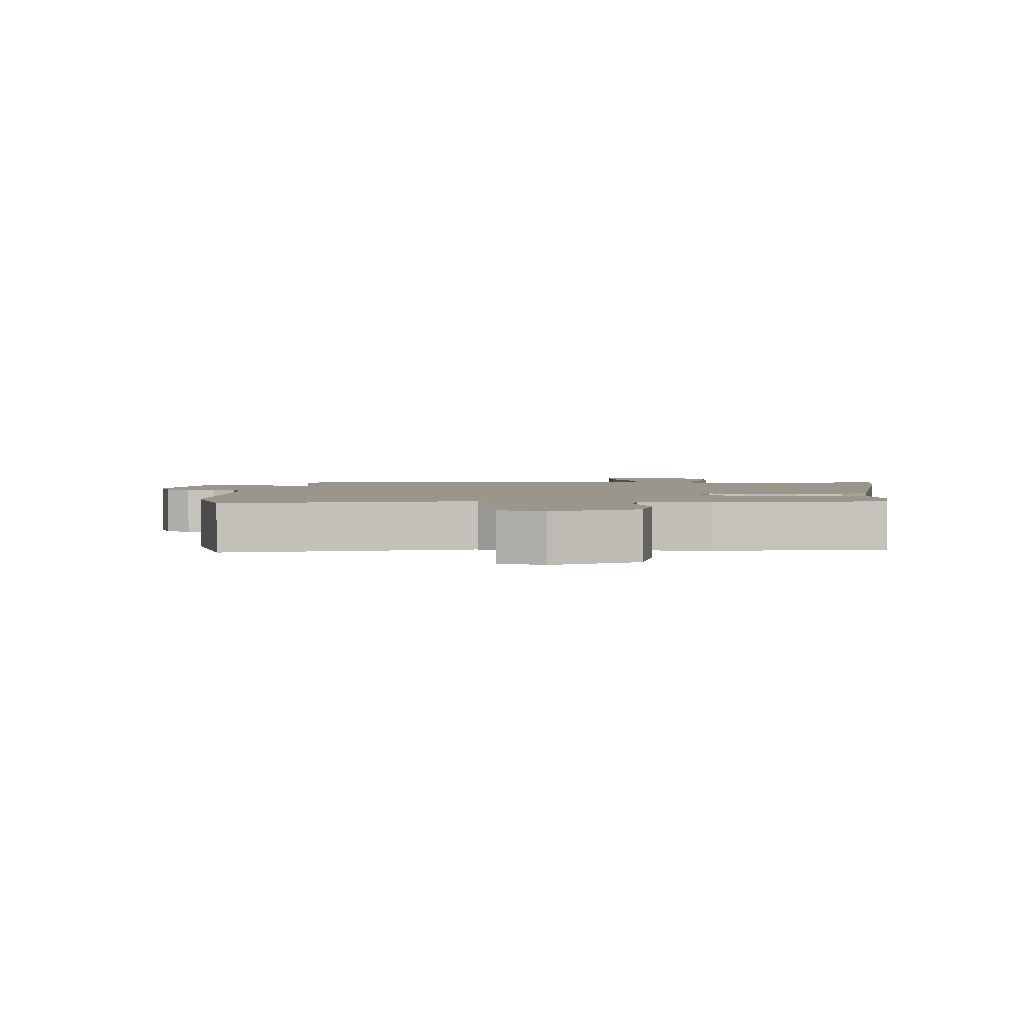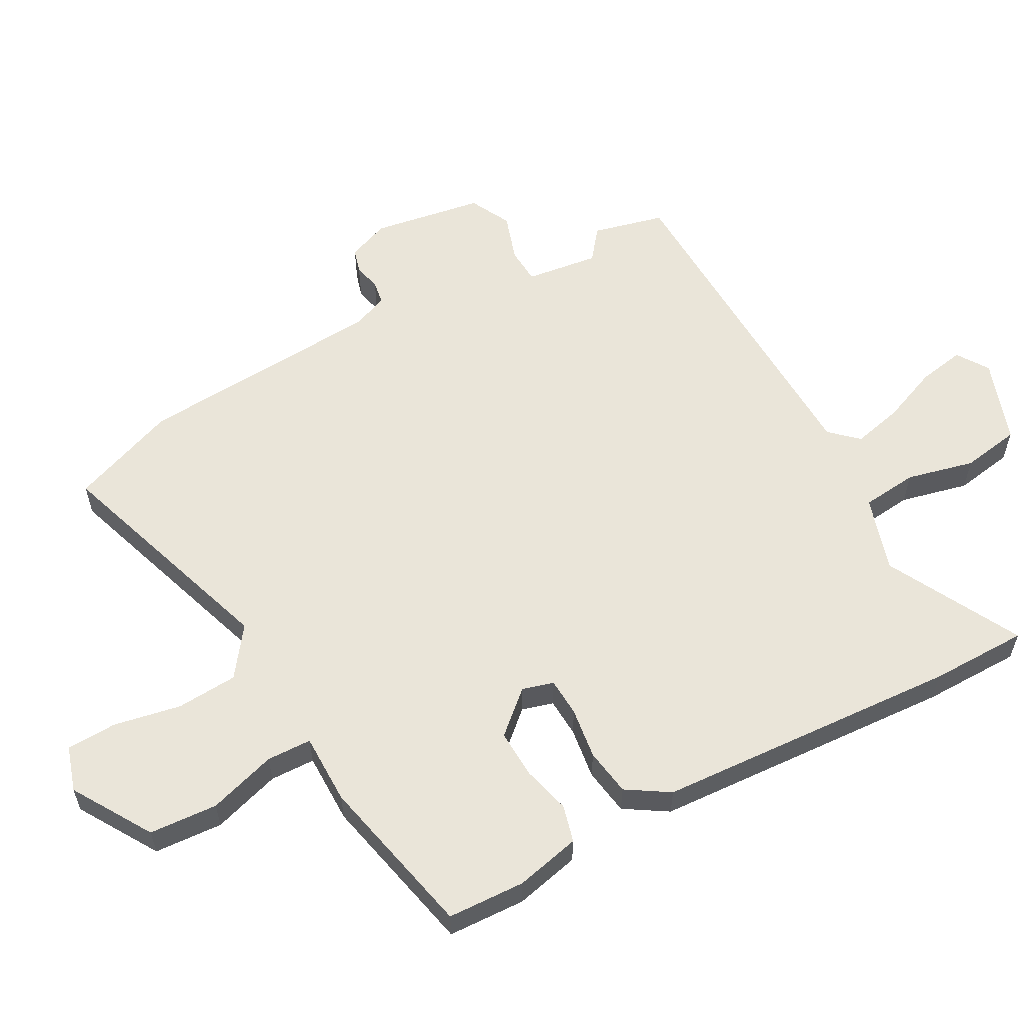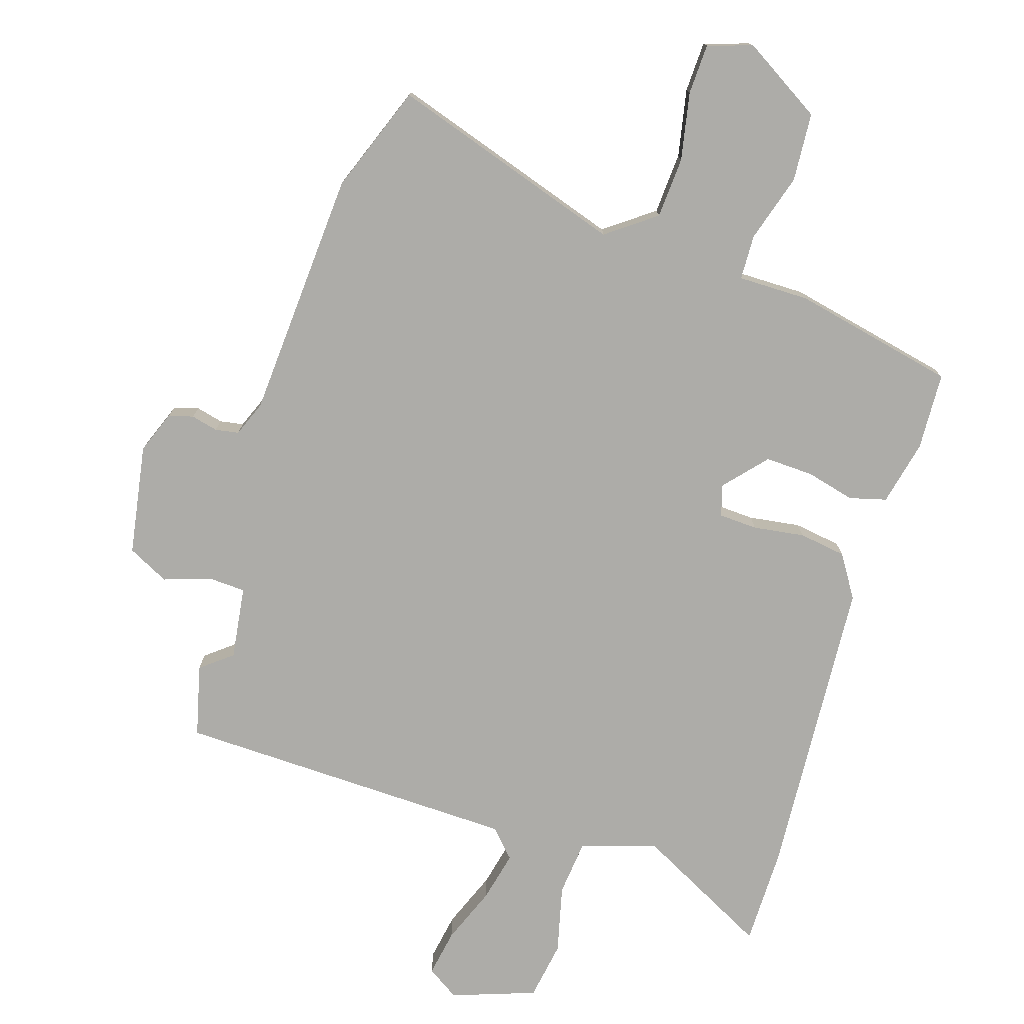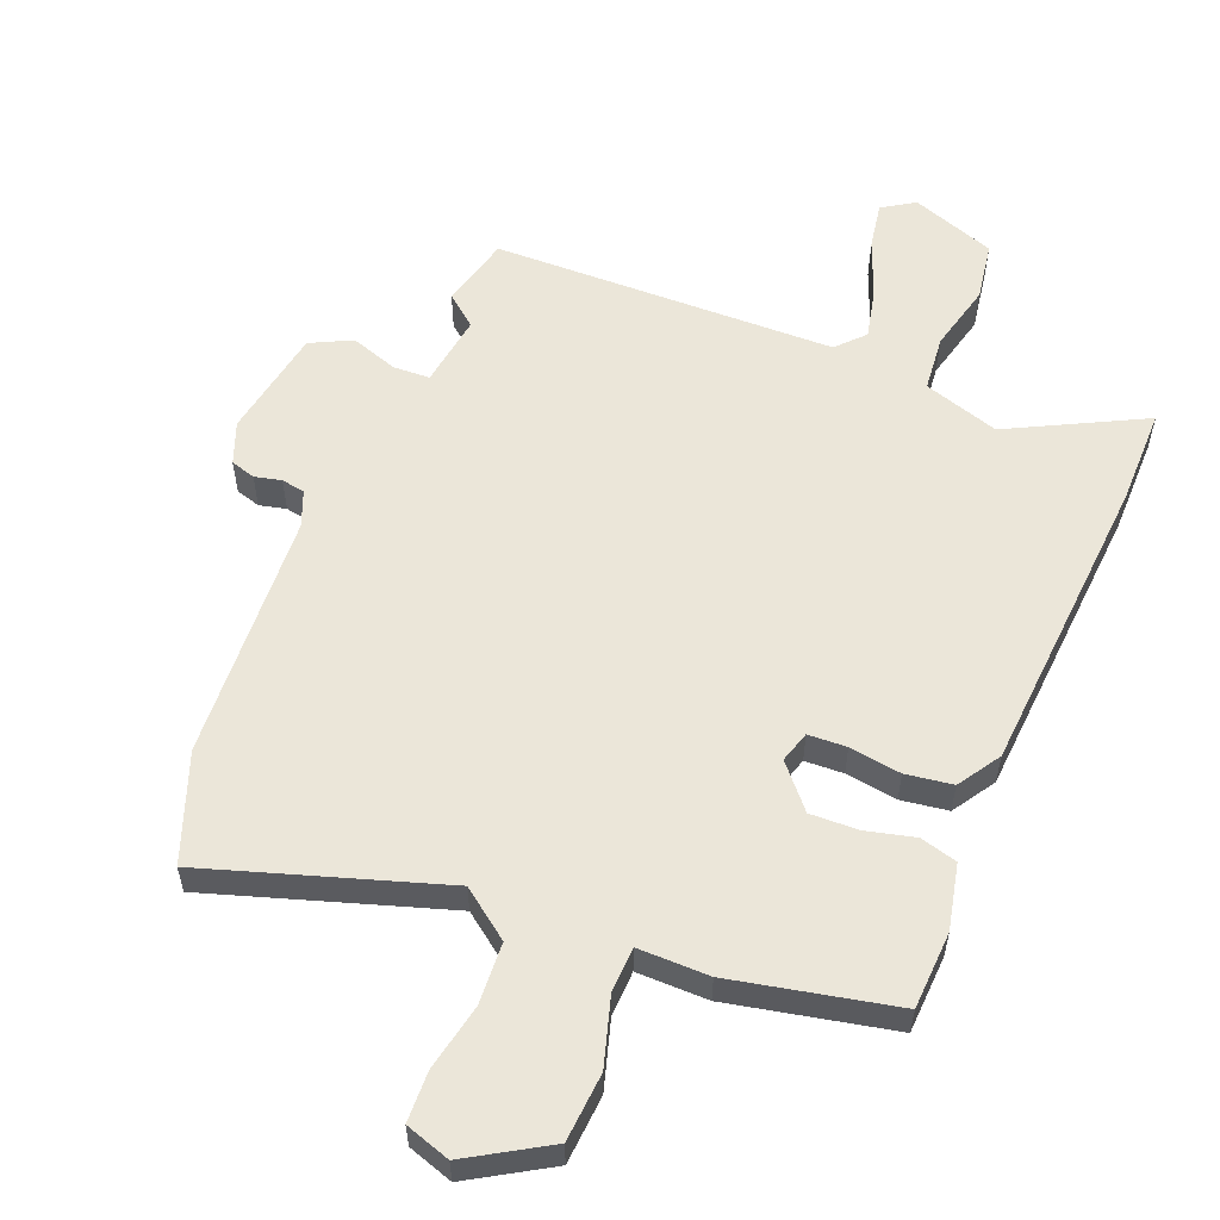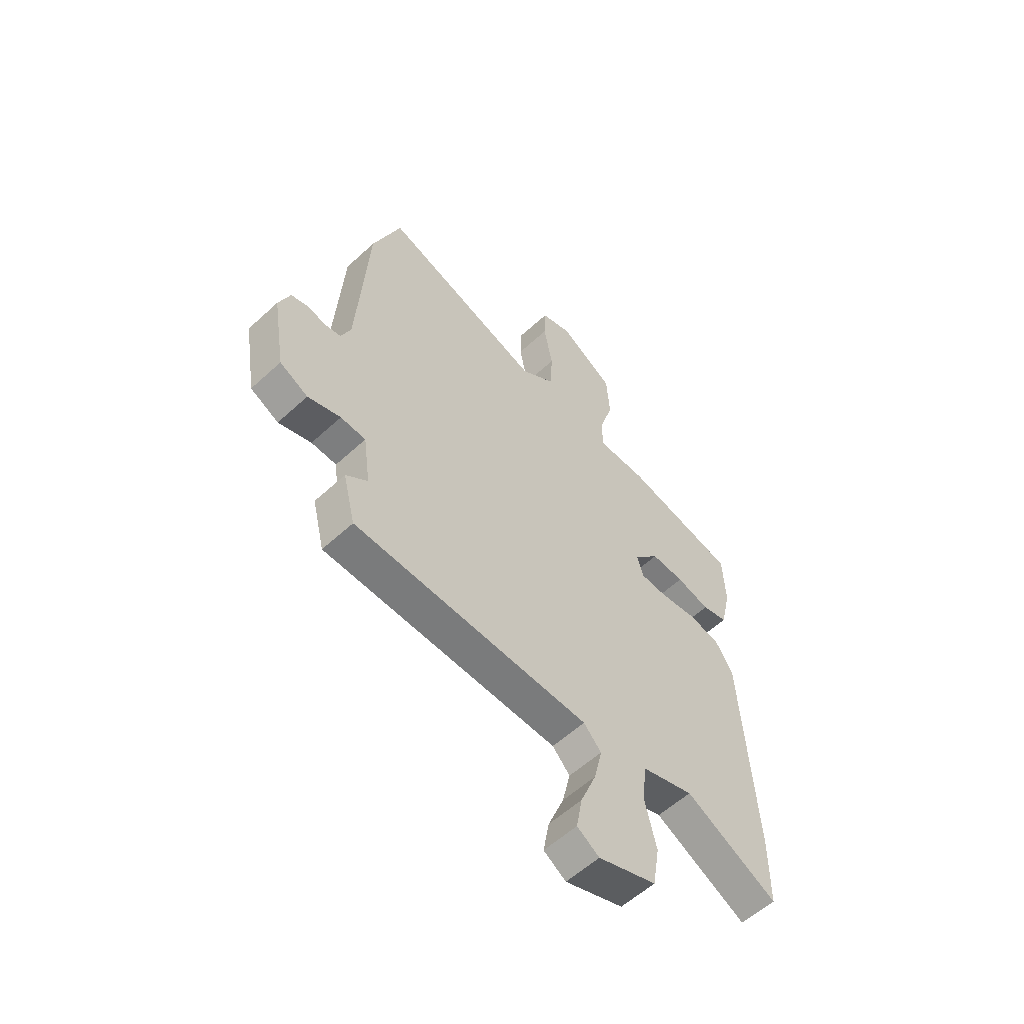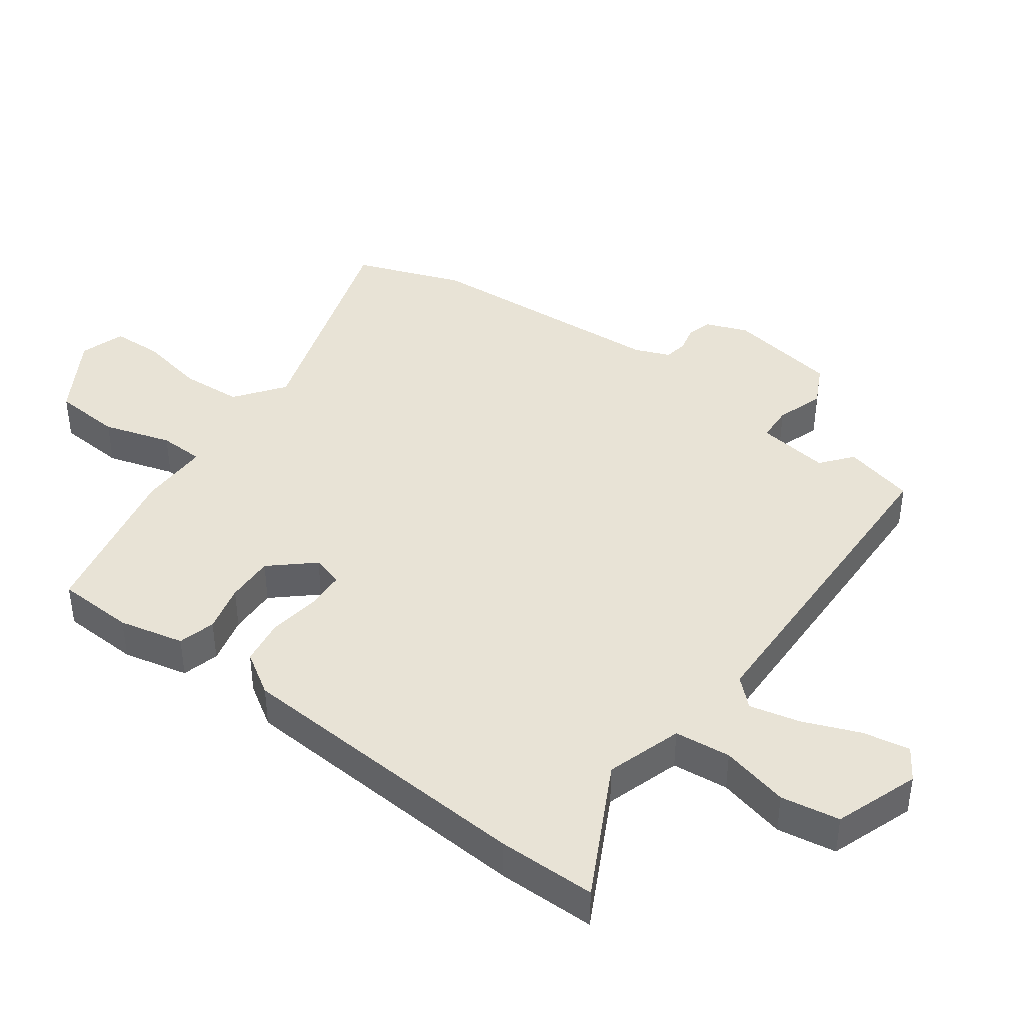
<metadata>
{"format":"obj","ext":"obj","renderer":"f3d","projection":"perspective","resolution":1024,"background":"white","views":[{"elev":2.3,"azim":6.1,"up":"+Y"},{"elev":58.3,"azim":61.3,"up":"+Y"},{"elev":-76.6,"azim":-17.3,"up":"+Y"},{"elev":56.8,"azim":22.5,"up":"+Y"},{"elev":-57.3,"azim":-46.2,"up":"+Z"},{"elev":41.6,"azim":126.4,"up":"+Y"}]}
</metadata>
<code>
v -0.497 0.07 -0.512
v -0.524 0.07 -0.402
v -0.476 0.07 -0.364
v -0.491 0.07 -0.252
v -0.547 0.07 -0.249
v -0.62 0.07 -0.273
v -0.683 0.07 -0.241
v -0.711 0.07 -0.071
v -0.686 0.07 -0.007
v -0.648 0.07 0.004
v -0.607 0.07 -0.006
v -0.571 0.07 0
v -0.549 0.07 0.054
v -0.524 0.07 0.436
v -0.462 0.07 0.6
v -0.104 0.07 0.482
v -0.029 0.07 0.537
v -0.023 0.07 0.631
v -0.043 0.07 0.734
v -0.04 0.07 0.811
v 0.029 0.07 0.833
v 0.15 0.07 0.759
v 0.157 0.07 0.654
v 0.125 0.07 0.55
v 0.127 0.07 0.481
v 0.236 0.07 0.481
v 0.486 0.07 0.426
v 0.491 0.07 0.307
v 0.468 0.07 0.207
v 0.411 0.07 0.192
v 0.337 0.07 0.211
v 0.263 0.07 0.214
v 0.206 0.07 0.15
v 0.22 0.07 0.102
v 0.279 0.07 0.099
v 0.358 0.07 0.11
v 0.43 0.07 0.099
v 0.471 0.07 0.034
v 0.5 0.07 -0.433
v 0.499 0.07 -0.583
v 0.294 0.07 -0.476
v 0.178 0.07 -0.512
v 0.169 0.07 -0.598
v 0.194 0.07 -0.702
v 0.179 0.07 -0.792
v 0.05 0.07 -0.837
v 0.001 0.07 -0.805
v 0.014 0.07 -0.733
v 0.049 0.07 -0.646
v 0.067 0.07 -0.569
v 0.028 0.07 -0.527
v -0.497 0 -0.512
v -0.524 0 -0.402
v -0.476 0 -0.364
v -0.491 0 -0.252
v -0.547 0 -0.249
v -0.62 0 -0.273
v -0.683 0 -0.241
v -0.711 0 -0.071
v -0.686 0 -0.007
v -0.648 0 0.004
v -0.607 0 -0.006
v -0.571 0 0
v -0.549 0 0.054
v -0.524 0 0.436
v -0.462 0 0.6
v -0.104 0 0.482
v -0.029 0 0.537
v -0.023 0 0.631
v -0.043 0 0.734
v -0.04 0 0.811
v 0.029 0 0.833
v 0.15 0 0.759
v 0.157 0 0.654
v 0.125 0 0.55
v 0.127 0 0.481
v 0.236 0 0.481
v 0.486 0 0.426
v 0.491 0 0.307
v 0.468 0 0.207
v 0.411 0 0.192
v 0.337 0 0.211
v 0.263 0 0.214
v 0.206 0 0.15
v 0.22 0 0.102
v 0.279 0 0.099
v 0.358 0 0.11
v 0.43 0 0.099
v 0.471 0 0.034
v 0.5 0 -0.433
v 0.499 0 -0.583
v 0.294 0 -0.476
v 0.178 0 -0.512
v 0.169 0 -0.598
v 0.194 0 -0.702
v 0.179 0 -0.792
v 0.05 0 -0.837
v 0.001 0 -0.805
v 0.014 0 -0.733
v 0.049 0 -0.646
v 0.067 0 -0.569
v 0.028 0 -0.527
f 46 47 48 49
f 46 49 50
f 43 44 45 46
f 42 43 46 50
f 38 39 40 41
f 38 41 42
f 35 36 37 38
f 34 35 38 42
f 33 34 42 50
f 28 29 30 31
f 28 31 32
f 25 26 27 28
f 25 28 32
f 21 22 23 24
f 21 24 25
f 18 19 20 21
f 17 18 21 25
f 16 17 25 32
f 13 14 15 16
f 12 13 16 32
f 8 9 10 11
f 8 11 12
f 5 6 7 8
f 4 5 8 12
f 51 1 2 3
f 51 3 4
f 33 50 51
f 33 51 4 12
f 12 32 33
f 100 99 98 97
f 101 100 97
f 97 96 95 94
f 101 97 94 93
f 92 91 90 89
f 93 92 89
f 89 88 87 86
f 93 89 86 85
f 101 93 85 84
f 82 81 80 79
f 83 82 79
f 79 78 77 76
f 83 79 76
f 75 74 73 72
f 76 75 72
f 72 71 70 69
f 76 72 69 68
f 83 76 68 67
f 67 66 65 64
f 83 67 64 63
f 62 61 60 59
f 63 62 59
f 59 58 57 56
f 63 59 56 55
f 54 53 52 102
f 55 54 102
f 102 101 84
f 63 55 102 84
f 84 83 63
f 1 52 53 2
f 2 53 54 3
f 3 54 55 4
f 4 55 56 5
f 5 56 57 6
f 6 57 58 7
f 7 58 59 8
f 8 59 60 9
f 9 60 61 10
f 10 61 62 11
f 11 62 63 12
f 12 63 64 13
f 13 64 65 14
f 14 65 66 15
f 15 66 67 16
f 16 67 68 17
f 17 68 69 18
f 18 69 70 19
f 19 70 71 20
f 20 71 72 21
f 21 72 73 22
f 22 73 74 23
f 23 74 75 24
f 24 75 76 25
f 25 76 77 26
f 26 77 78 27
f 27 78 79 28
f 28 79 80 29
f 29 80 81 30
f 30 81 82 31
f 31 82 83 32
f 32 83 84 33
f 33 84 85 34
f 34 85 86 35
f 35 86 87 36
f 36 87 88 37
f 37 88 89 38
f 38 89 90 39
f 39 90 91 40
f 40 91 92 41
f 41 92 93 42
f 42 93 94 43
f 43 94 95 44
f 44 95 96 45
f 45 96 97 46
f 46 97 98 47
f 47 98 99 48
f 48 99 100 49
f 49 100 101 50
f 50 101 102 51
f 51 102 52 1

</code>
